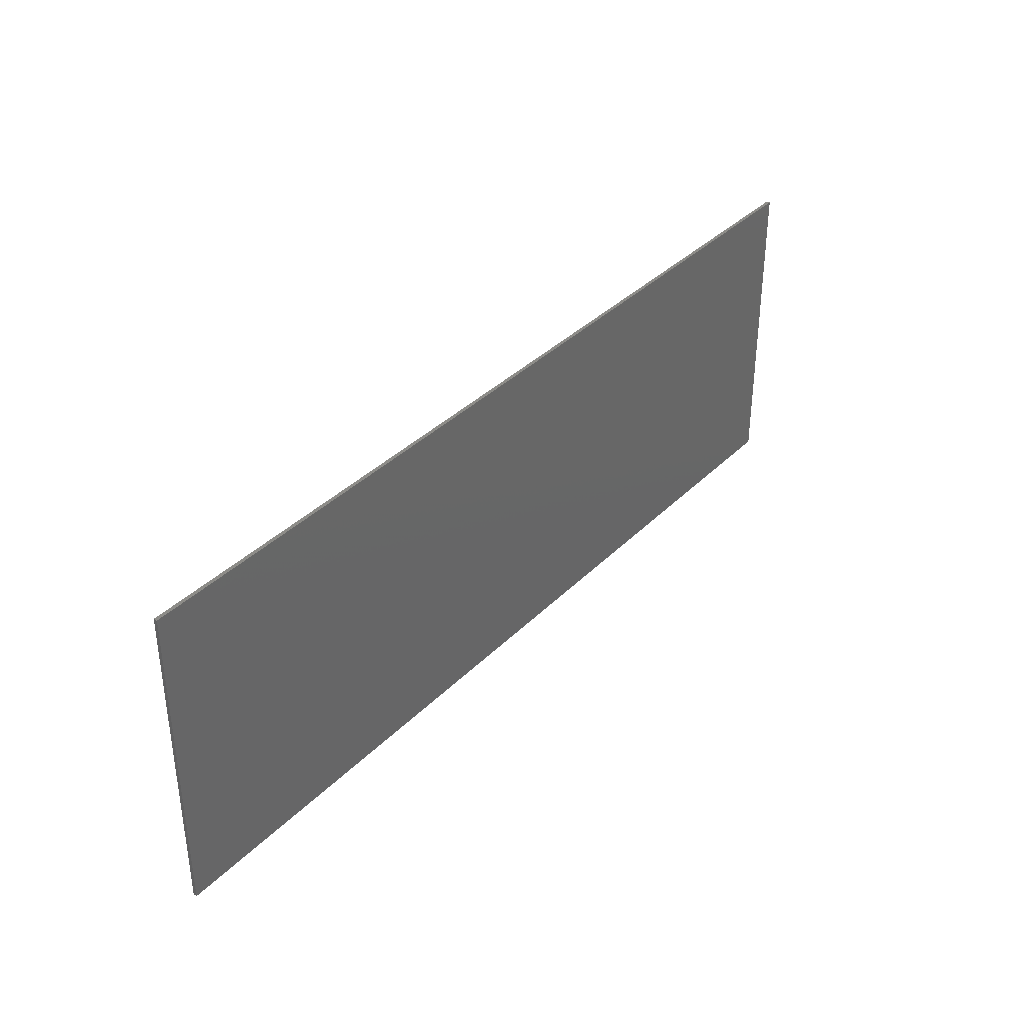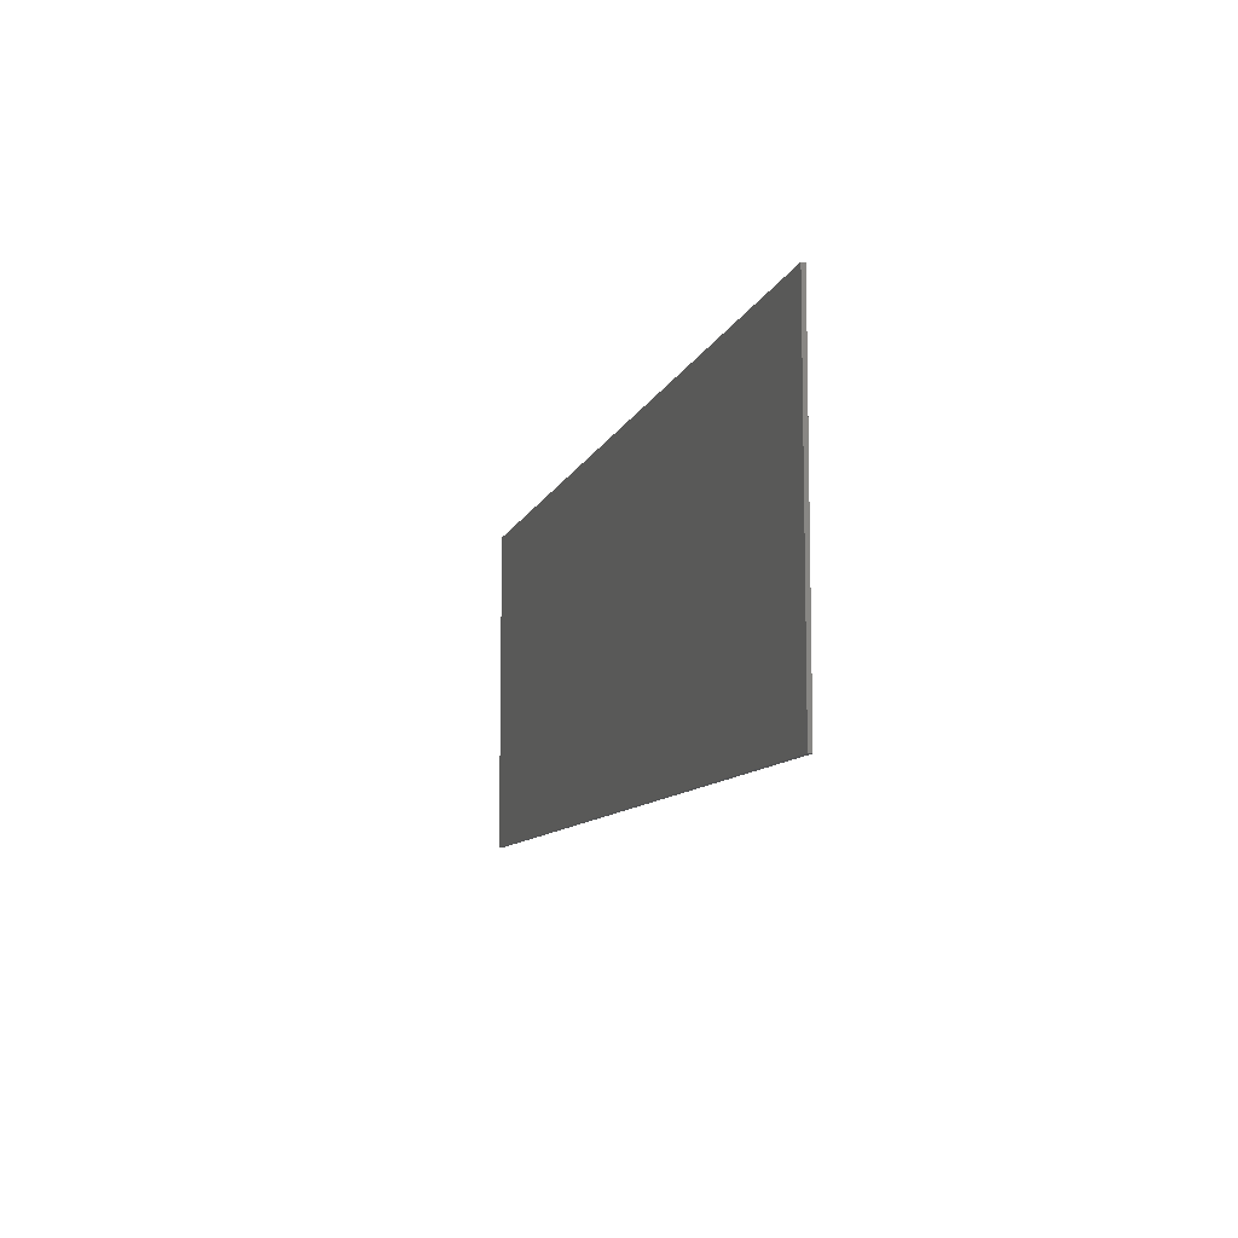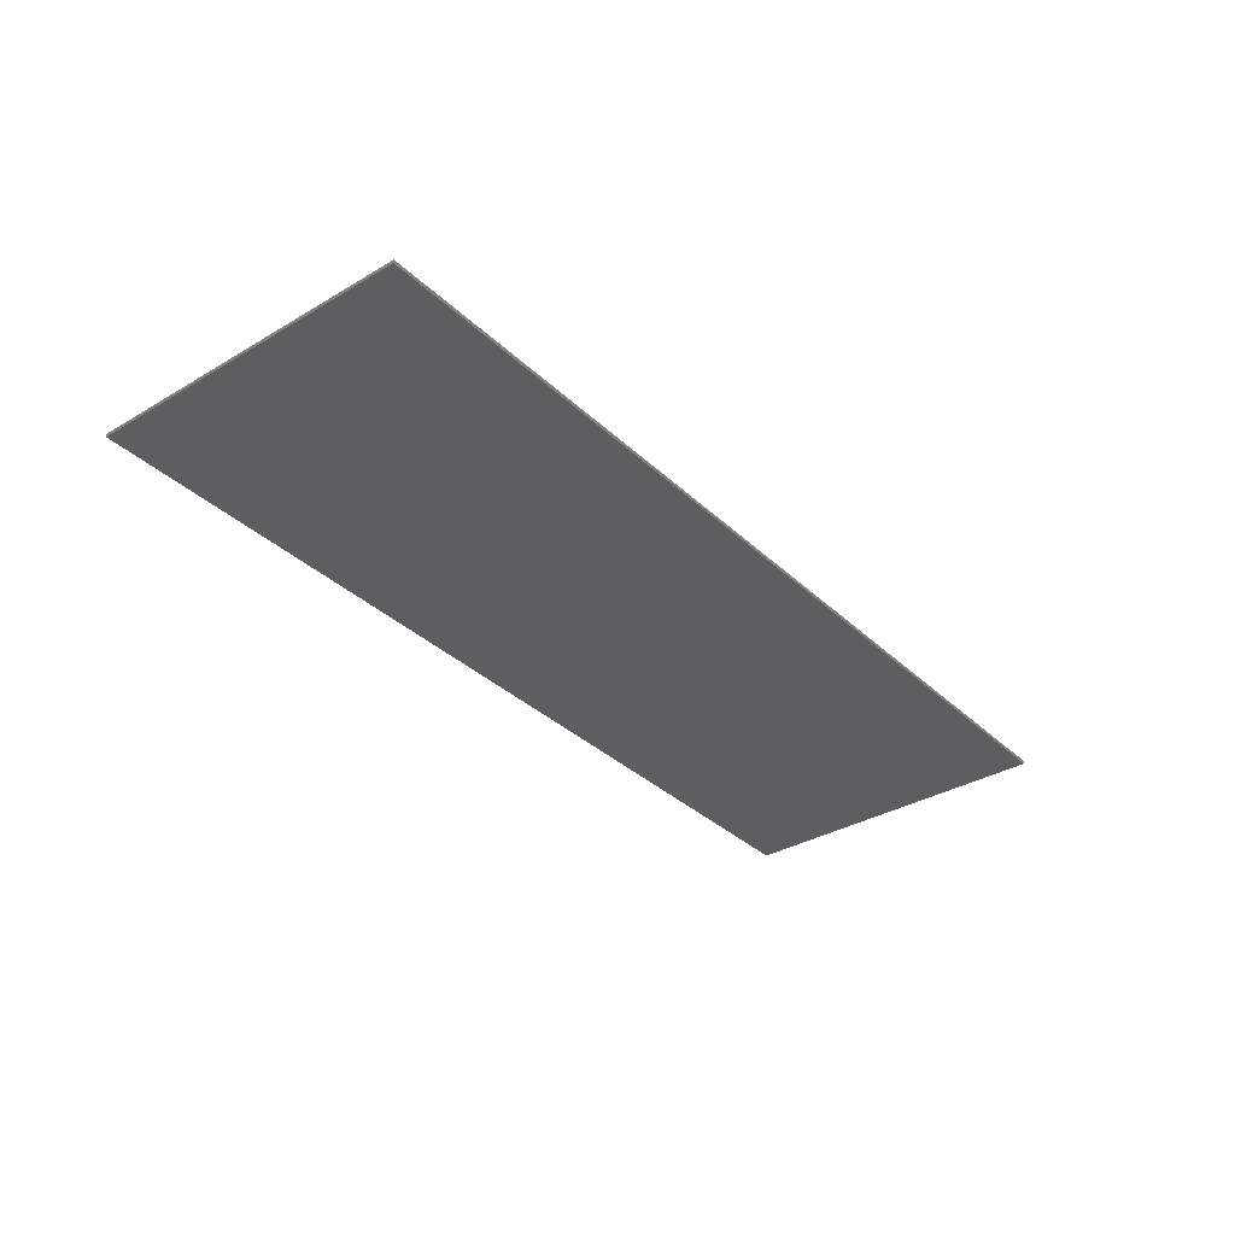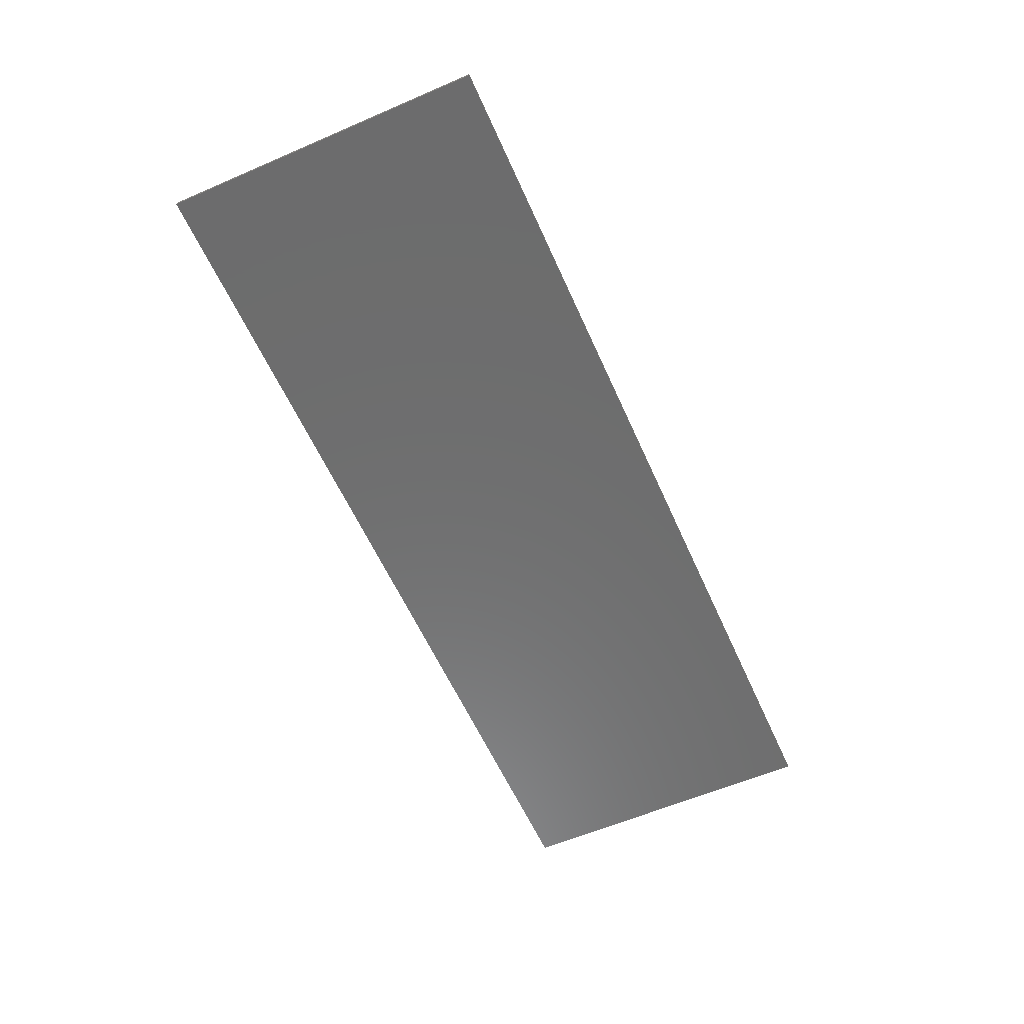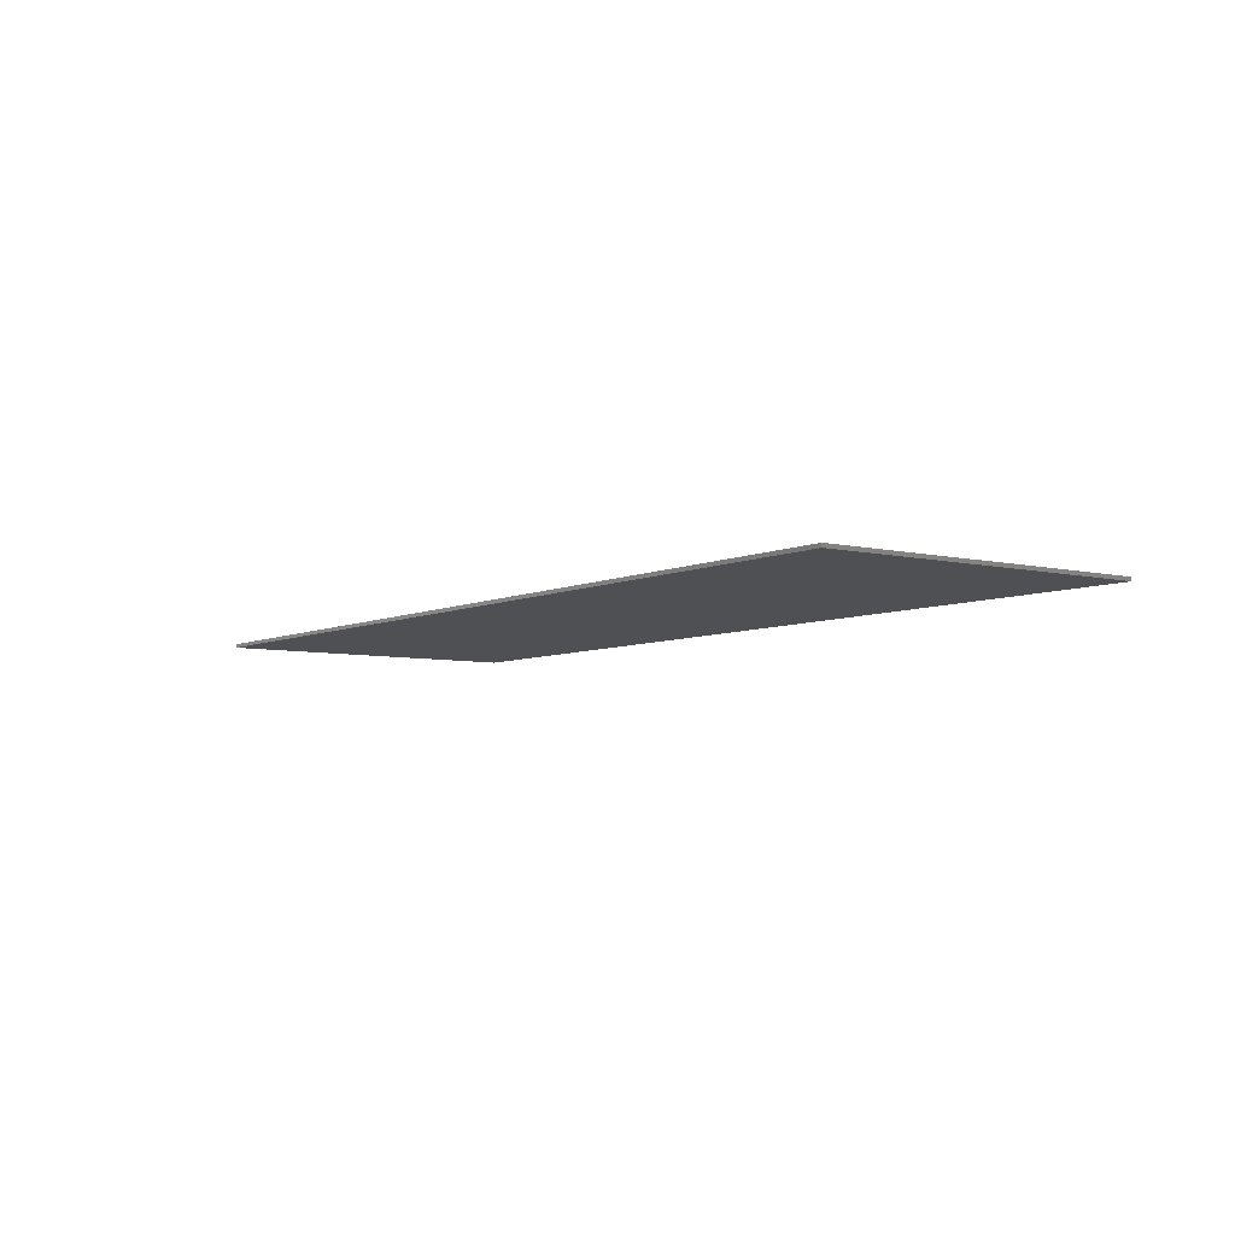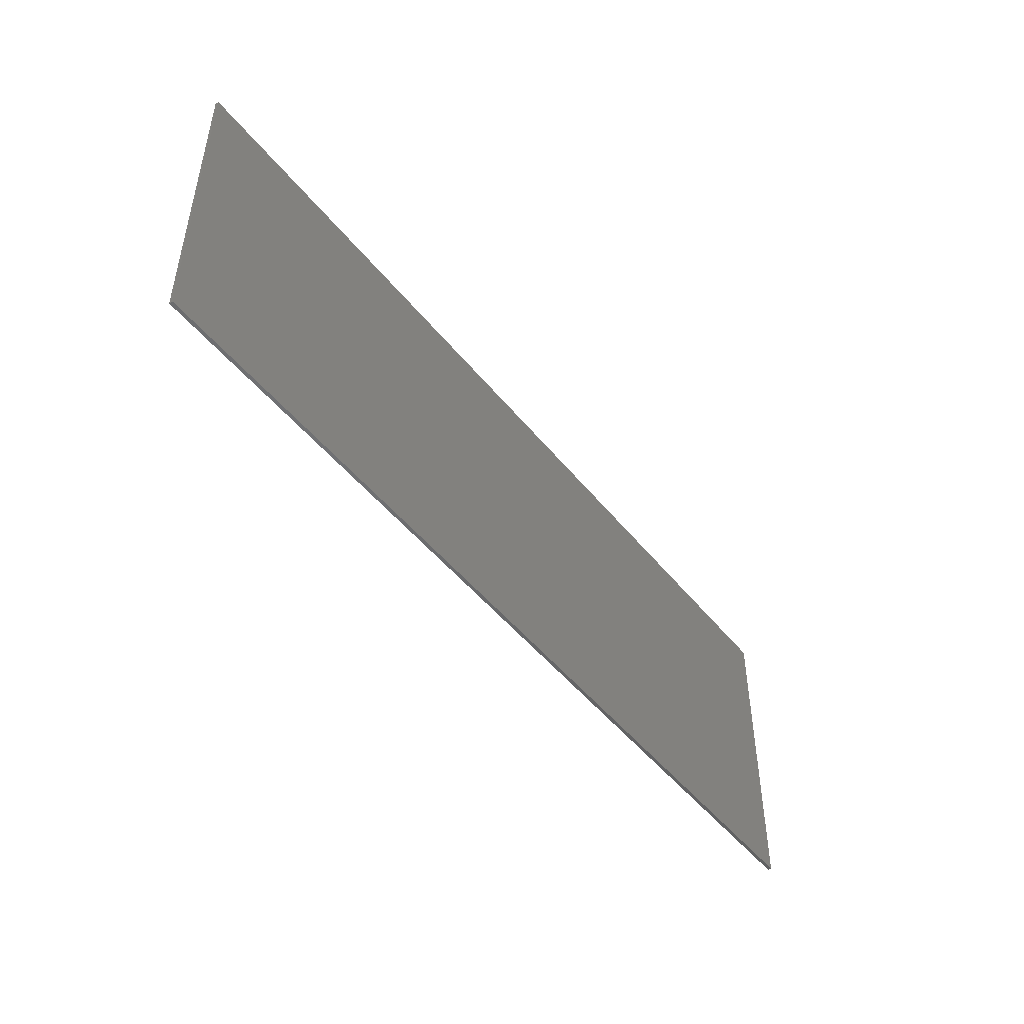
<metadata>
{"format":"stl","ext":"stl","renderer":"f3d","projection":"perspective","resolution":1024,"background":"white","views":[{"elev":36.2,"azim":-52.0,"up":"+Y"},{"elev":-9.5,"azim":75.0,"up":"+Y"},{"elev":-34.3,"azim":-51.4,"up":"+Z"},{"elev":-59.0,"azim":-66.1,"up":"+Z"},{"elev":-6.1,"azim":-125.8,"up":"+Z"},{"elev":-48.2,"azim":126.7,"up":"+Y"}]}
</metadata>
<code>
# stl→obj: 8 verts, 12 faces
v -130 0 0
v 0 -45 0
v 0 0 0
v -130 -45 0
v -130 -45 -0.5
v 0 0 -0.5
v 0 -45 -0.5
v -130 0 -0.5
f 1 2 3
f 2 1 4
f 5 6 7
f 6 5 8
f 5 2 4
f 2 5 7
f 2 6 3
f 6 2 7
f 6 1 3
f 1 6 8
f 5 1 8
f 1 5 4

</code>
